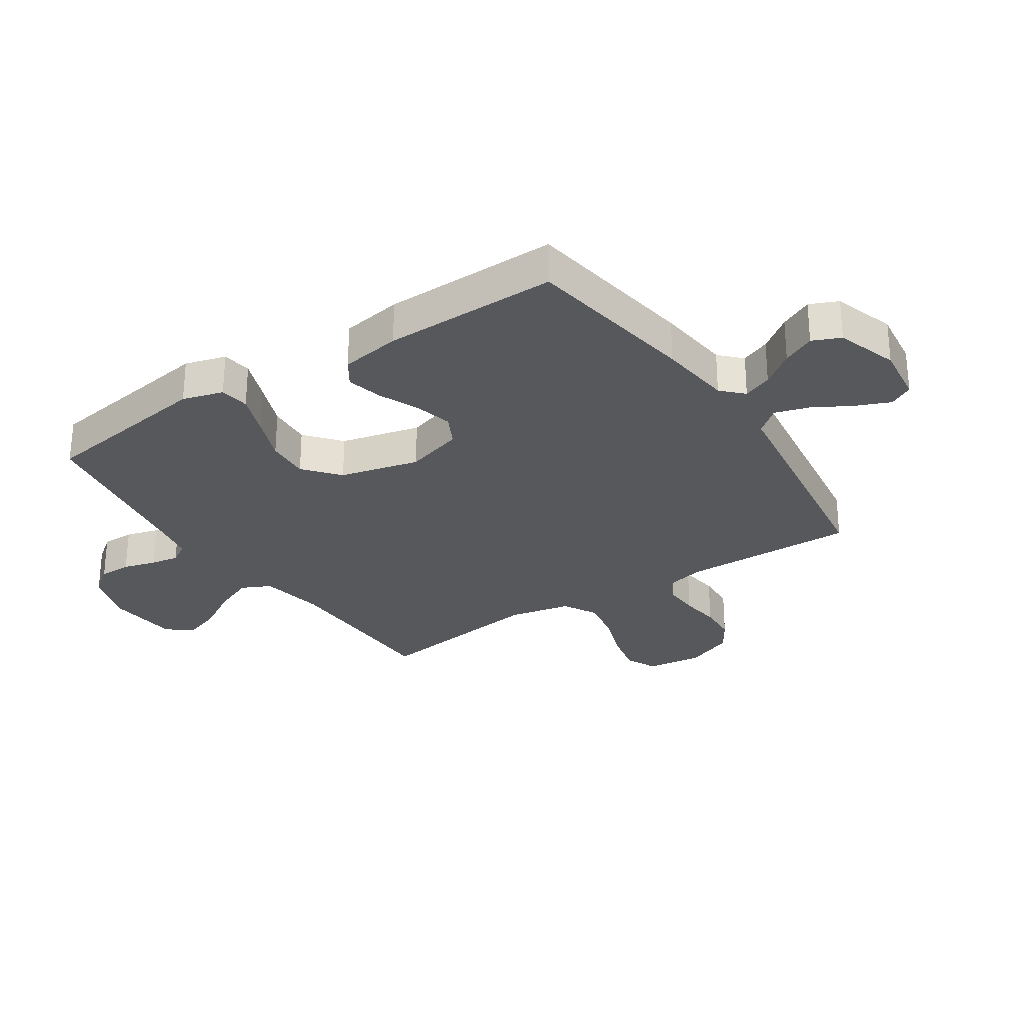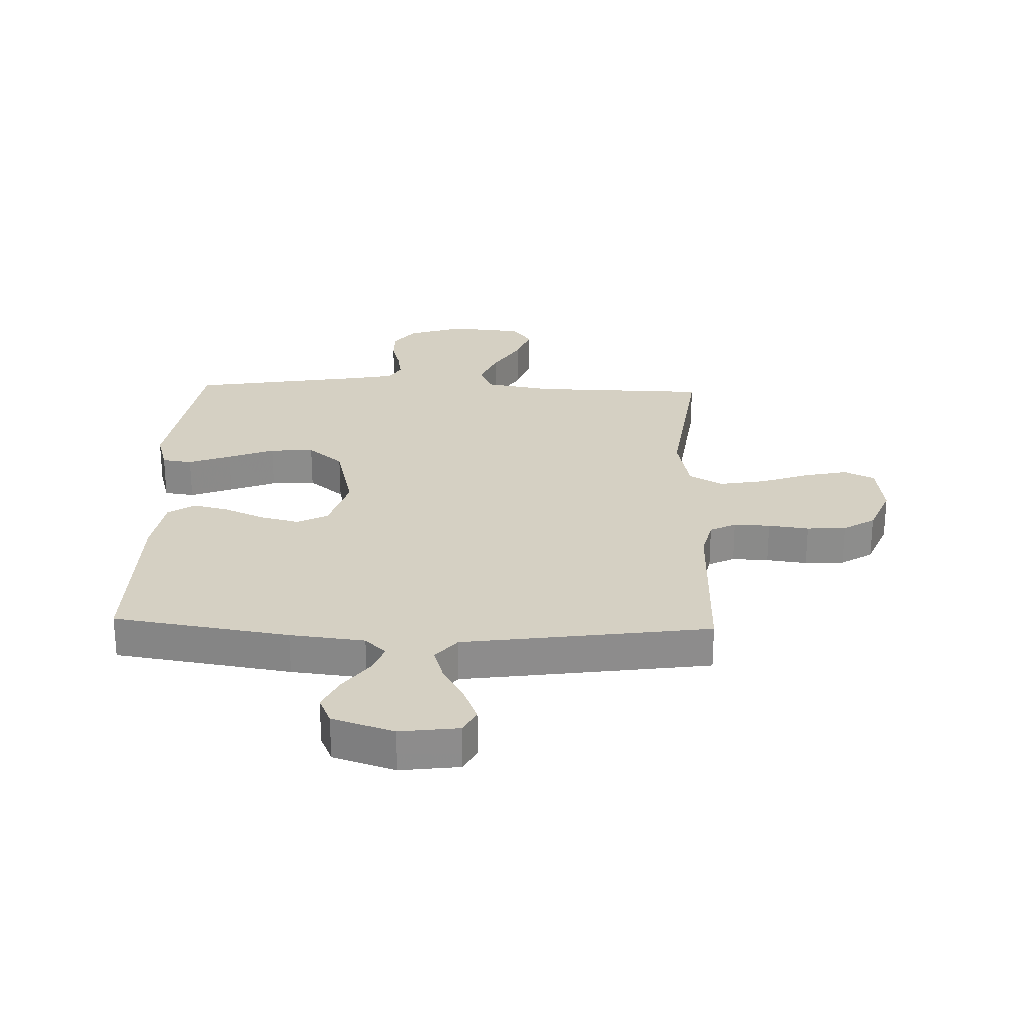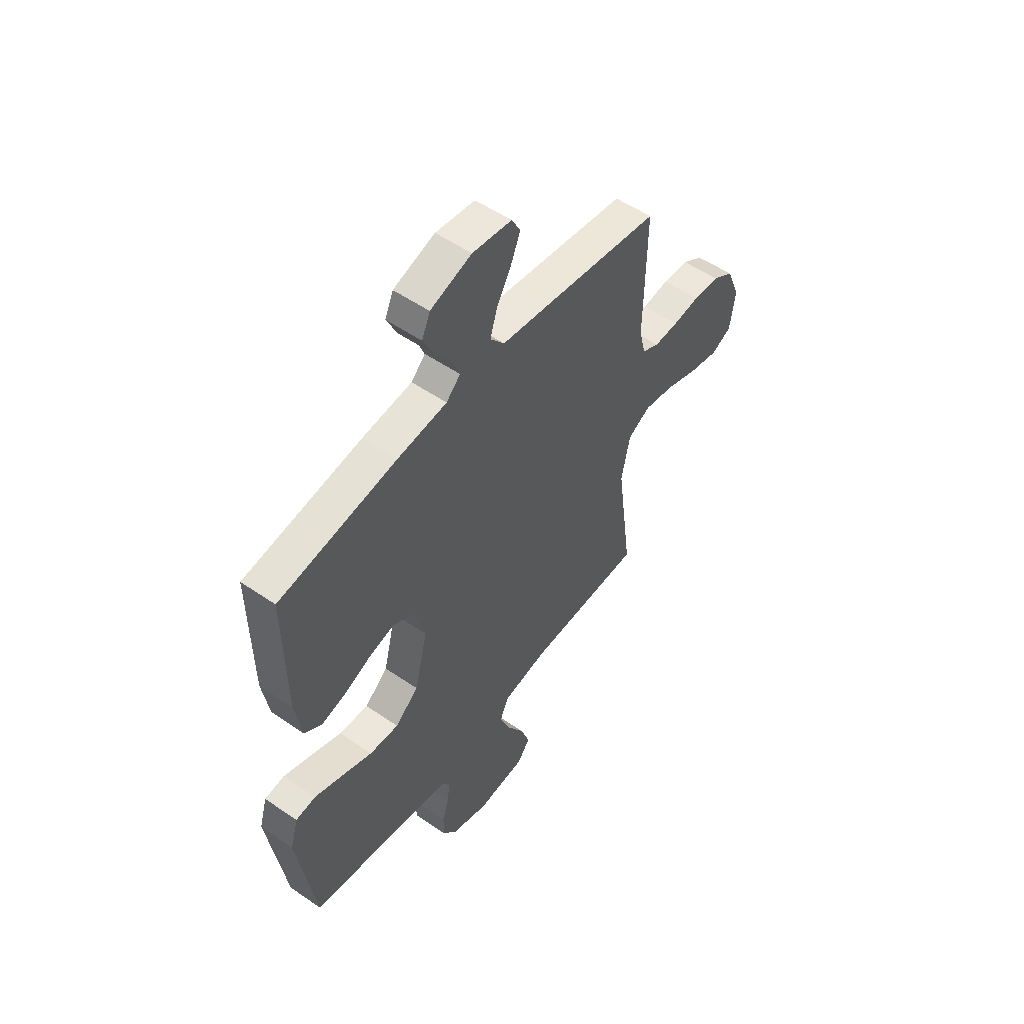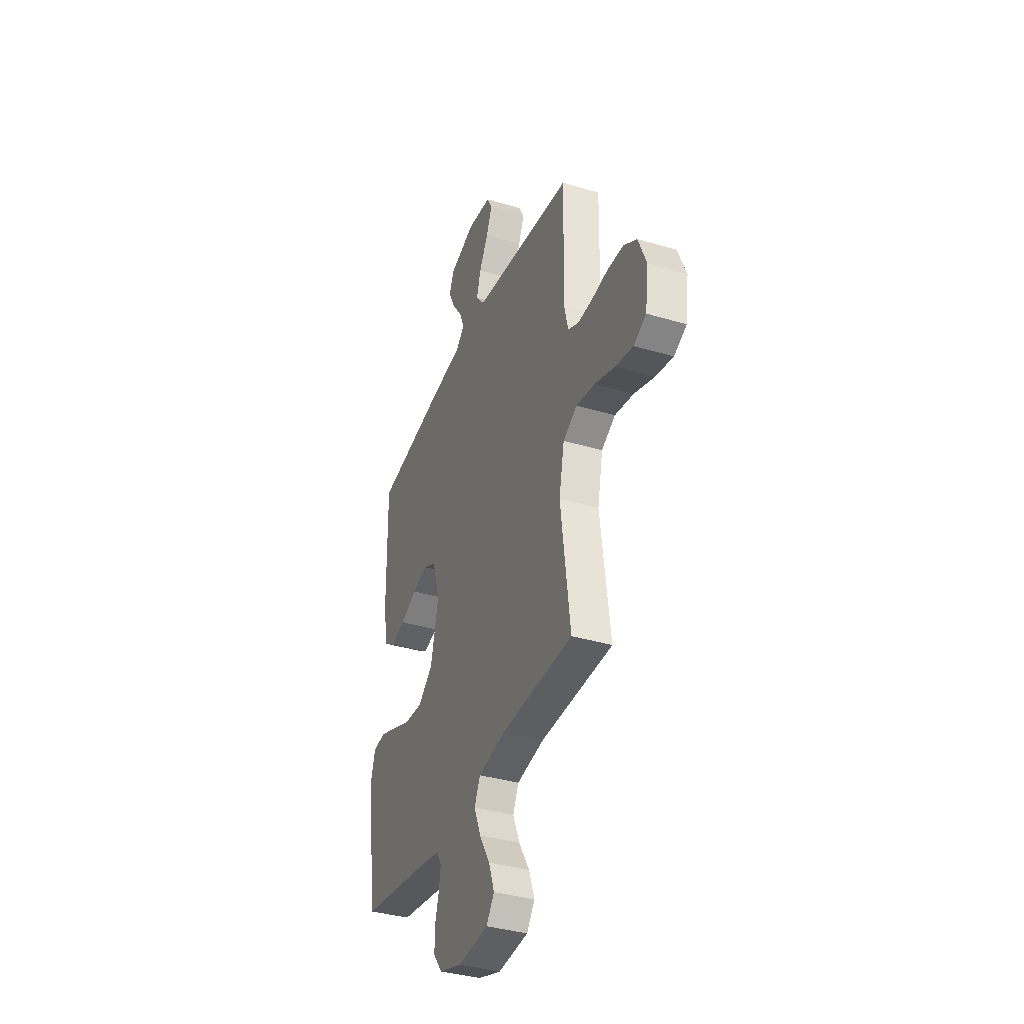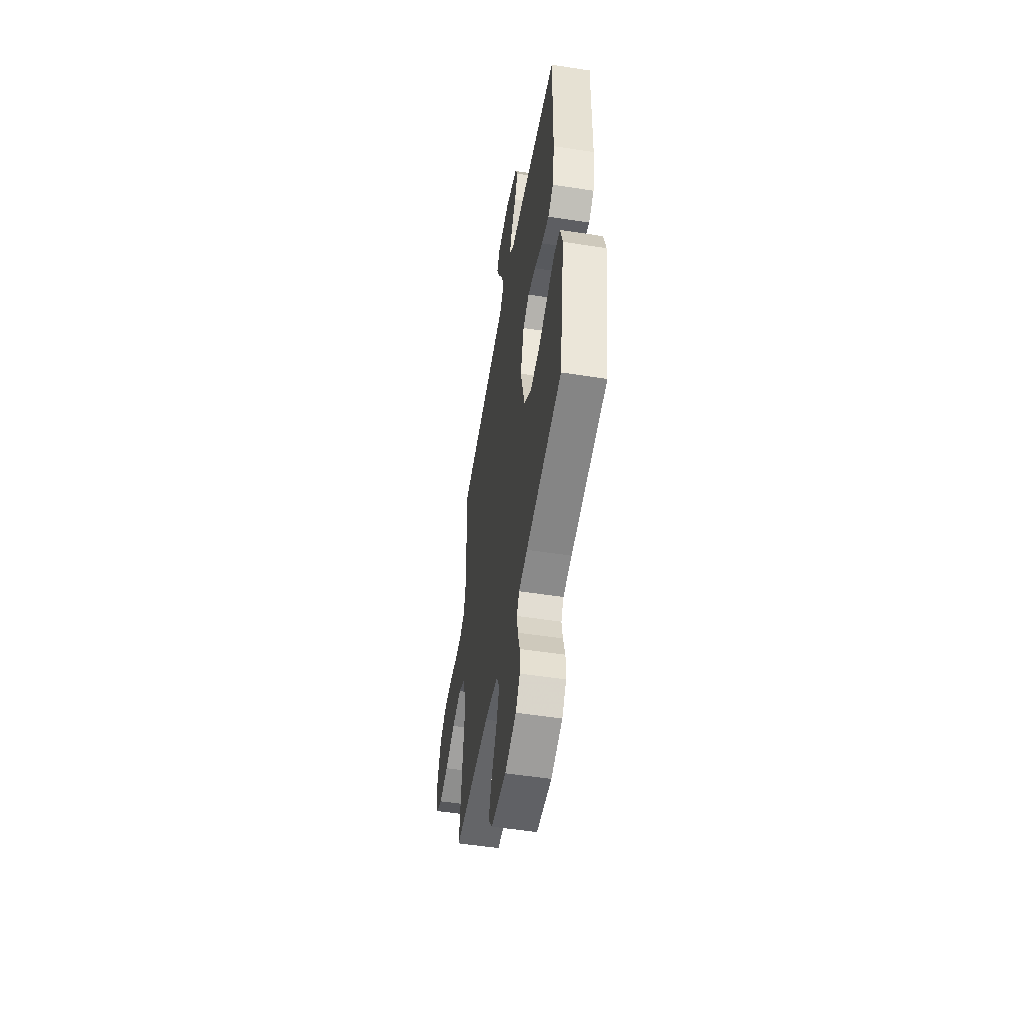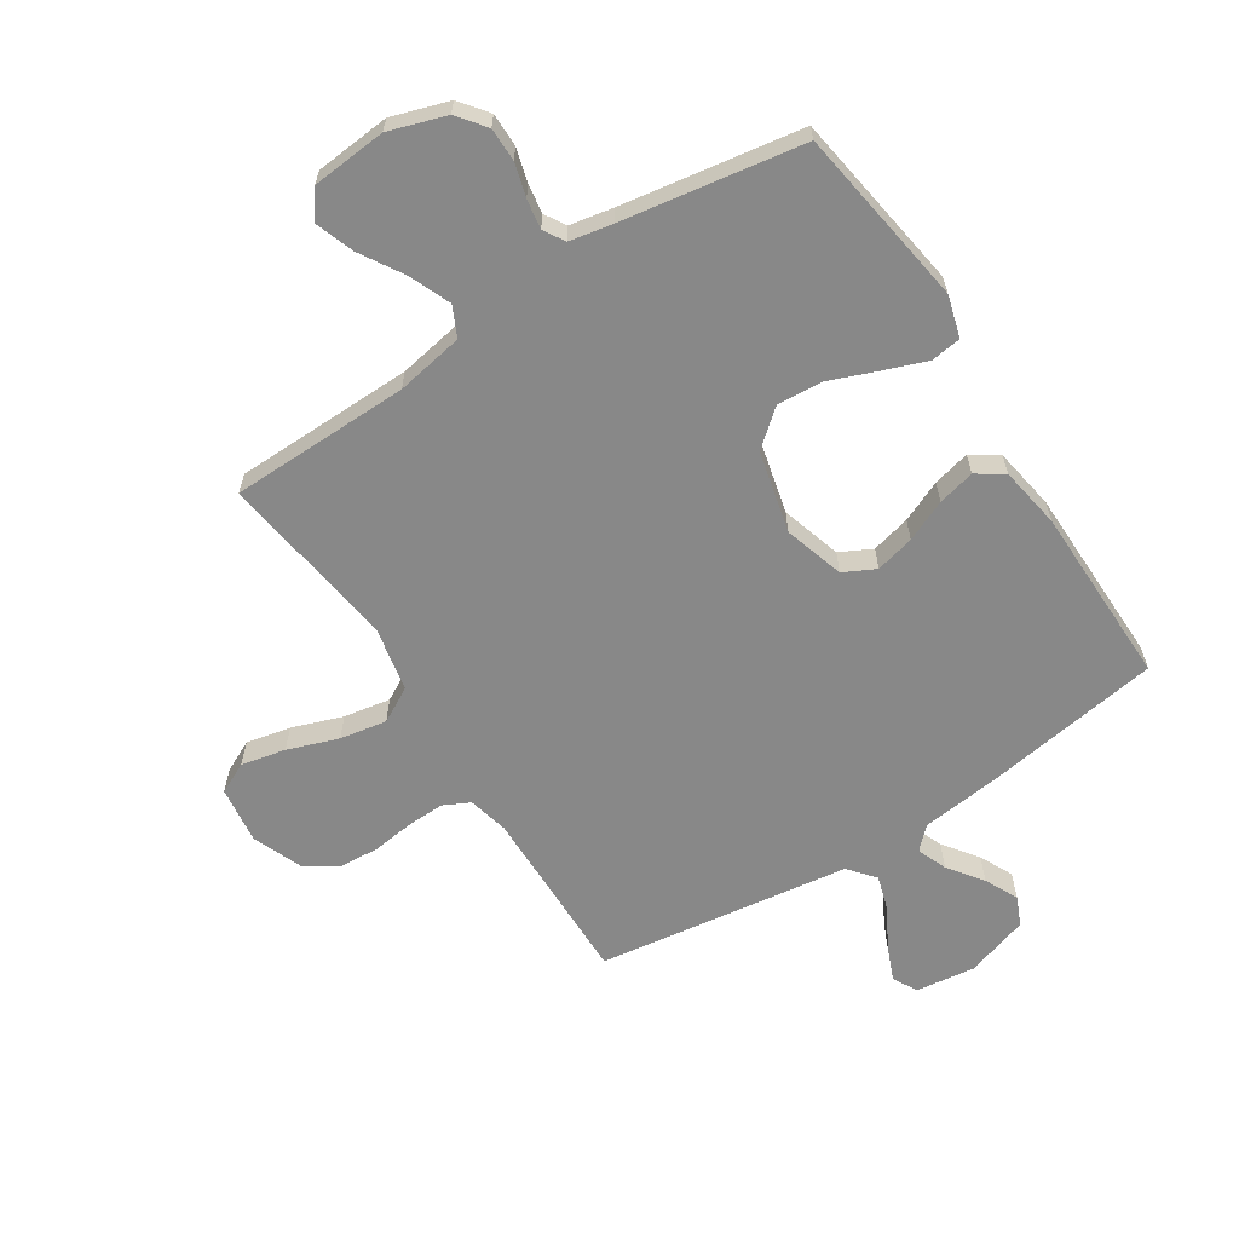
<metadata>
{"format":"obj","ext":"obj","renderer":"f3d","projection":"perspective","resolution":1024,"background":"white","views":[{"elev":-28.2,"azim":-56.4,"up":"+Y"},{"elev":26.1,"azim":2.0,"up":"+Y"},{"elev":53.5,"azim":-53.6,"up":"+Z"},{"elev":-37.0,"azim":69.0,"up":"+Z"},{"elev":-52.5,"azim":-99.5,"up":"+Z"},{"elev":-62.7,"azim":-147.1,"up":"+Y"}]}
</metadata>
<code>
v -0.5 0.07 0.5
v -0.2 0.07 0.546
v -0.073 0.07 0.56
v -0.037 0.07 0.595
v -0.057 0.07 0.645
v -0.099 0.07 0.702
v -0.126 0.07 0.758
v -0.105 0.07 0.806
v 0 0.07 0.84
v 0.1 0.07 0.827
v 0.122 0.07 0.786
v 0.098 0.07 0.728
v 0.061 0.07 0.663
v 0.043 0.07 0.604
v 0.079 0.07 0.56
v 0.2 0.07 0.543
v 0.5 0.07 0.5
v 0.495 0.07 0.2
v 0.511 0.07 0.133
v 0.555 0.07 0.111
v 0.617 0.07 0.113
v 0.686 0.07 0.122
v 0.753 0.07 0.118
v 0.807 0.07 0.084
v 0.841 0.07 0
v 0.828 0.07 -0.096
v 0.776 0.07 -0.121
v 0.702 0.07 -0.105
v 0.618 0.07 -0.075
v 0.54 0.07 -0.061
v 0.482 0.07 -0.093
v 0.46 0.07 -0.2
v 0.5 0.07 -0.5
v 0.2 0.07 -0.505
v 0.087 0.07 -0.525
v 0.063 0.07 -0.575
v 0.091 0.07 -0.643
v 0.135 0.07 -0.716
v 0.158 0.07 -0.781
v 0.125 0.07 -0.826
v 0 0.07 -0.837
v -0.095 0.07 -0.806
v -0.131 0.07 -0.759
v -0.131 0.07 -0.703
v -0.115 0.07 -0.647
v -0.107 0.07 -0.598
v -0.128 0.07 -0.563
v -0.2 0.07 -0.549
v -0.5 0.07 -0.5
v -0.545 0.07 -0.2
v -0.525 0.07 -0.13
v -0.474 0.07 -0.123
v -0.402 0.07 -0.15
v -0.323 0.07 -0.181
v -0.248 0.07 -0.186
v -0.188 0.07 -0.136
v -0.155 0.07 0
v -0.185 0.07 0.1
v -0.238 0.07 0.127
v -0.303 0.07 0.111
v -0.372 0.07 0.081
v -0.434 0.07 0.066
v -0.479 0.07 0.096
v -0.496 0.07 0.2
v -0.5 0 0.5
v -0.2 0 0.546
v -0.073 0 0.56
v -0.037 0 0.595
v -0.057 0 0.645
v -0.099 0 0.702
v -0.126 0 0.758
v -0.105 0 0.806
v 0 0 0.84
v 0.1 0 0.827
v 0.122 0 0.786
v 0.098 0 0.728
v 0.061 0 0.663
v 0.043 0 0.604
v 0.079 0 0.56
v 0.2 0 0.543
v 0.5 0 0.5
v 0.495 0 0.2
v 0.511 0 0.133
v 0.555 0 0.111
v 0.617 0 0.113
v 0.686 0 0.122
v 0.753 0 0.118
v 0.807 0 0.084
v 0.841 0 0
v 0.828 0 -0.096
v 0.776 0 -0.121
v 0.702 0 -0.105
v 0.618 0 -0.075
v 0.54 0 -0.061
v 0.482 0 -0.093
v 0.46 0 -0.2
v 0.5 0 -0.5
v 0.2 0 -0.505
v 0.087 0 -0.525
v 0.063 0 -0.575
v 0.091 0 -0.643
v 0.135 0 -0.716
v 0.158 0 -0.781
v 0.125 0 -0.826
v 0 0 -0.837
v -0.095 0 -0.806
v -0.131 0 -0.759
v -0.131 0 -0.703
v -0.115 0 -0.647
v -0.107 0 -0.598
v -0.128 0 -0.563
v -0.2 0 -0.549
v -0.5 0 -0.5
v -0.545 0 -0.2
v -0.525 0 -0.13
v -0.474 0 -0.123
v -0.402 0 -0.15
v -0.323 0 -0.181
v -0.248 0 -0.186
v -0.188 0 -0.136
v -0.155 0 0
v -0.185 0 0.1
v -0.238 0 0.127
v -0.303 0 0.111
v -0.372 0 0.081
v -0.434 0 0.066
v -0.479 0 0.096
v -0.496 0 0.2
f 60 61 62 63
f 59 60 63 64
f 51 52 53 54
f 49 50 51 54
f 48 49 54 55
f 47 48 55 56
f 42 43 44 45
f 42 45 46
f 41 42 46
f 40 41 46
f 37 38 39 40
f 36 37 40 46
f 35 36 46 47
f 32 33 34
f 31 32 34 35
f 26 27 28 29
f 26 29 30
f 25 26 30
f 24 25 30
f 21 22 23 24
f 20 21 24 30
f 19 20 30 31
f 15 16 17 18
f 15 18 19 31
f 10 11 12 13
f 10 13 14
f 9 10 14
f 8 9 14
f 5 6 7 8
f 4 5 8 14
f 3 4 14 15
f 59 64 1 2
f 58 59 2 3
f 57 58 3 15
f 35 47 56 57
f 15 31 35 57
f 127 126 125 124
f 128 127 124 123
f 118 117 116 115
f 118 115 114 113
f 119 118 113 112
f 120 119 112 111
f 109 108 107 106
f 110 109 106
f 110 106 105
f 110 105 104
f 104 103 102 101
f 110 104 101 100
f 111 110 100 99
f 98 97 96
f 99 98 96 95
f 93 92 91 90
f 94 93 90
f 94 90 89
f 94 89 88
f 88 87 86 85
f 94 88 85 84
f 95 94 84 83
f 82 81 80 79
f 95 83 82 79
f 77 76 75 74
f 78 77 74
f 78 74 73
f 78 73 72
f 72 71 70 69
f 78 72 69 68
f 79 78 68 67
f 66 65 128 123
f 67 66 123 122
f 79 67 122 121
f 121 120 111 99
f 121 99 95 79
f 1 65 66 2
f 2 66 67 3
f 3 67 68 4
f 4 68 69 5
f 5 69 70 6
f 6 70 71 7
f 7 71 72 8
f 8 72 73 9
f 9 73 74 10
f 10 74 75 11
f 11 75 76 12
f 12 76 77 13
f 13 77 78 14
f 14 78 79 15
f 15 79 80 16
f 16 80 81 17
f 17 81 82 18
f 18 82 83 19
f 19 83 84 20
f 20 84 85 21
f 21 85 86 22
f 22 86 87 23
f 23 87 88 24
f 24 88 89 25
f 25 89 90 26
f 26 90 91 27
f 27 91 92 28
f 28 92 93 29
f 29 93 94 30
f 30 94 95 31
f 31 95 96 32
f 32 96 97 33
f 33 97 98 34
f 34 98 99 35
f 35 99 100 36
f 36 100 101 37
f 37 101 102 38
f 38 102 103 39
f 39 103 104 40
f 40 104 105 41
f 41 105 106 42
f 42 106 107 43
f 43 107 108 44
f 44 108 109 45
f 45 109 110 46
f 46 110 111 47
f 47 111 112 48
f 48 112 113 49
f 49 113 114 50
f 50 114 115 51
f 51 115 116 52
f 52 116 117 53
f 53 117 118 54
f 54 118 119 55
f 55 119 120 56
f 56 120 121 57
f 57 121 122 58
f 58 122 123 59
f 59 123 124 60
f 60 124 125 61
f 61 125 126 62
f 62 126 127 63
f 63 127 128 64
f 64 128 65 1

</code>
